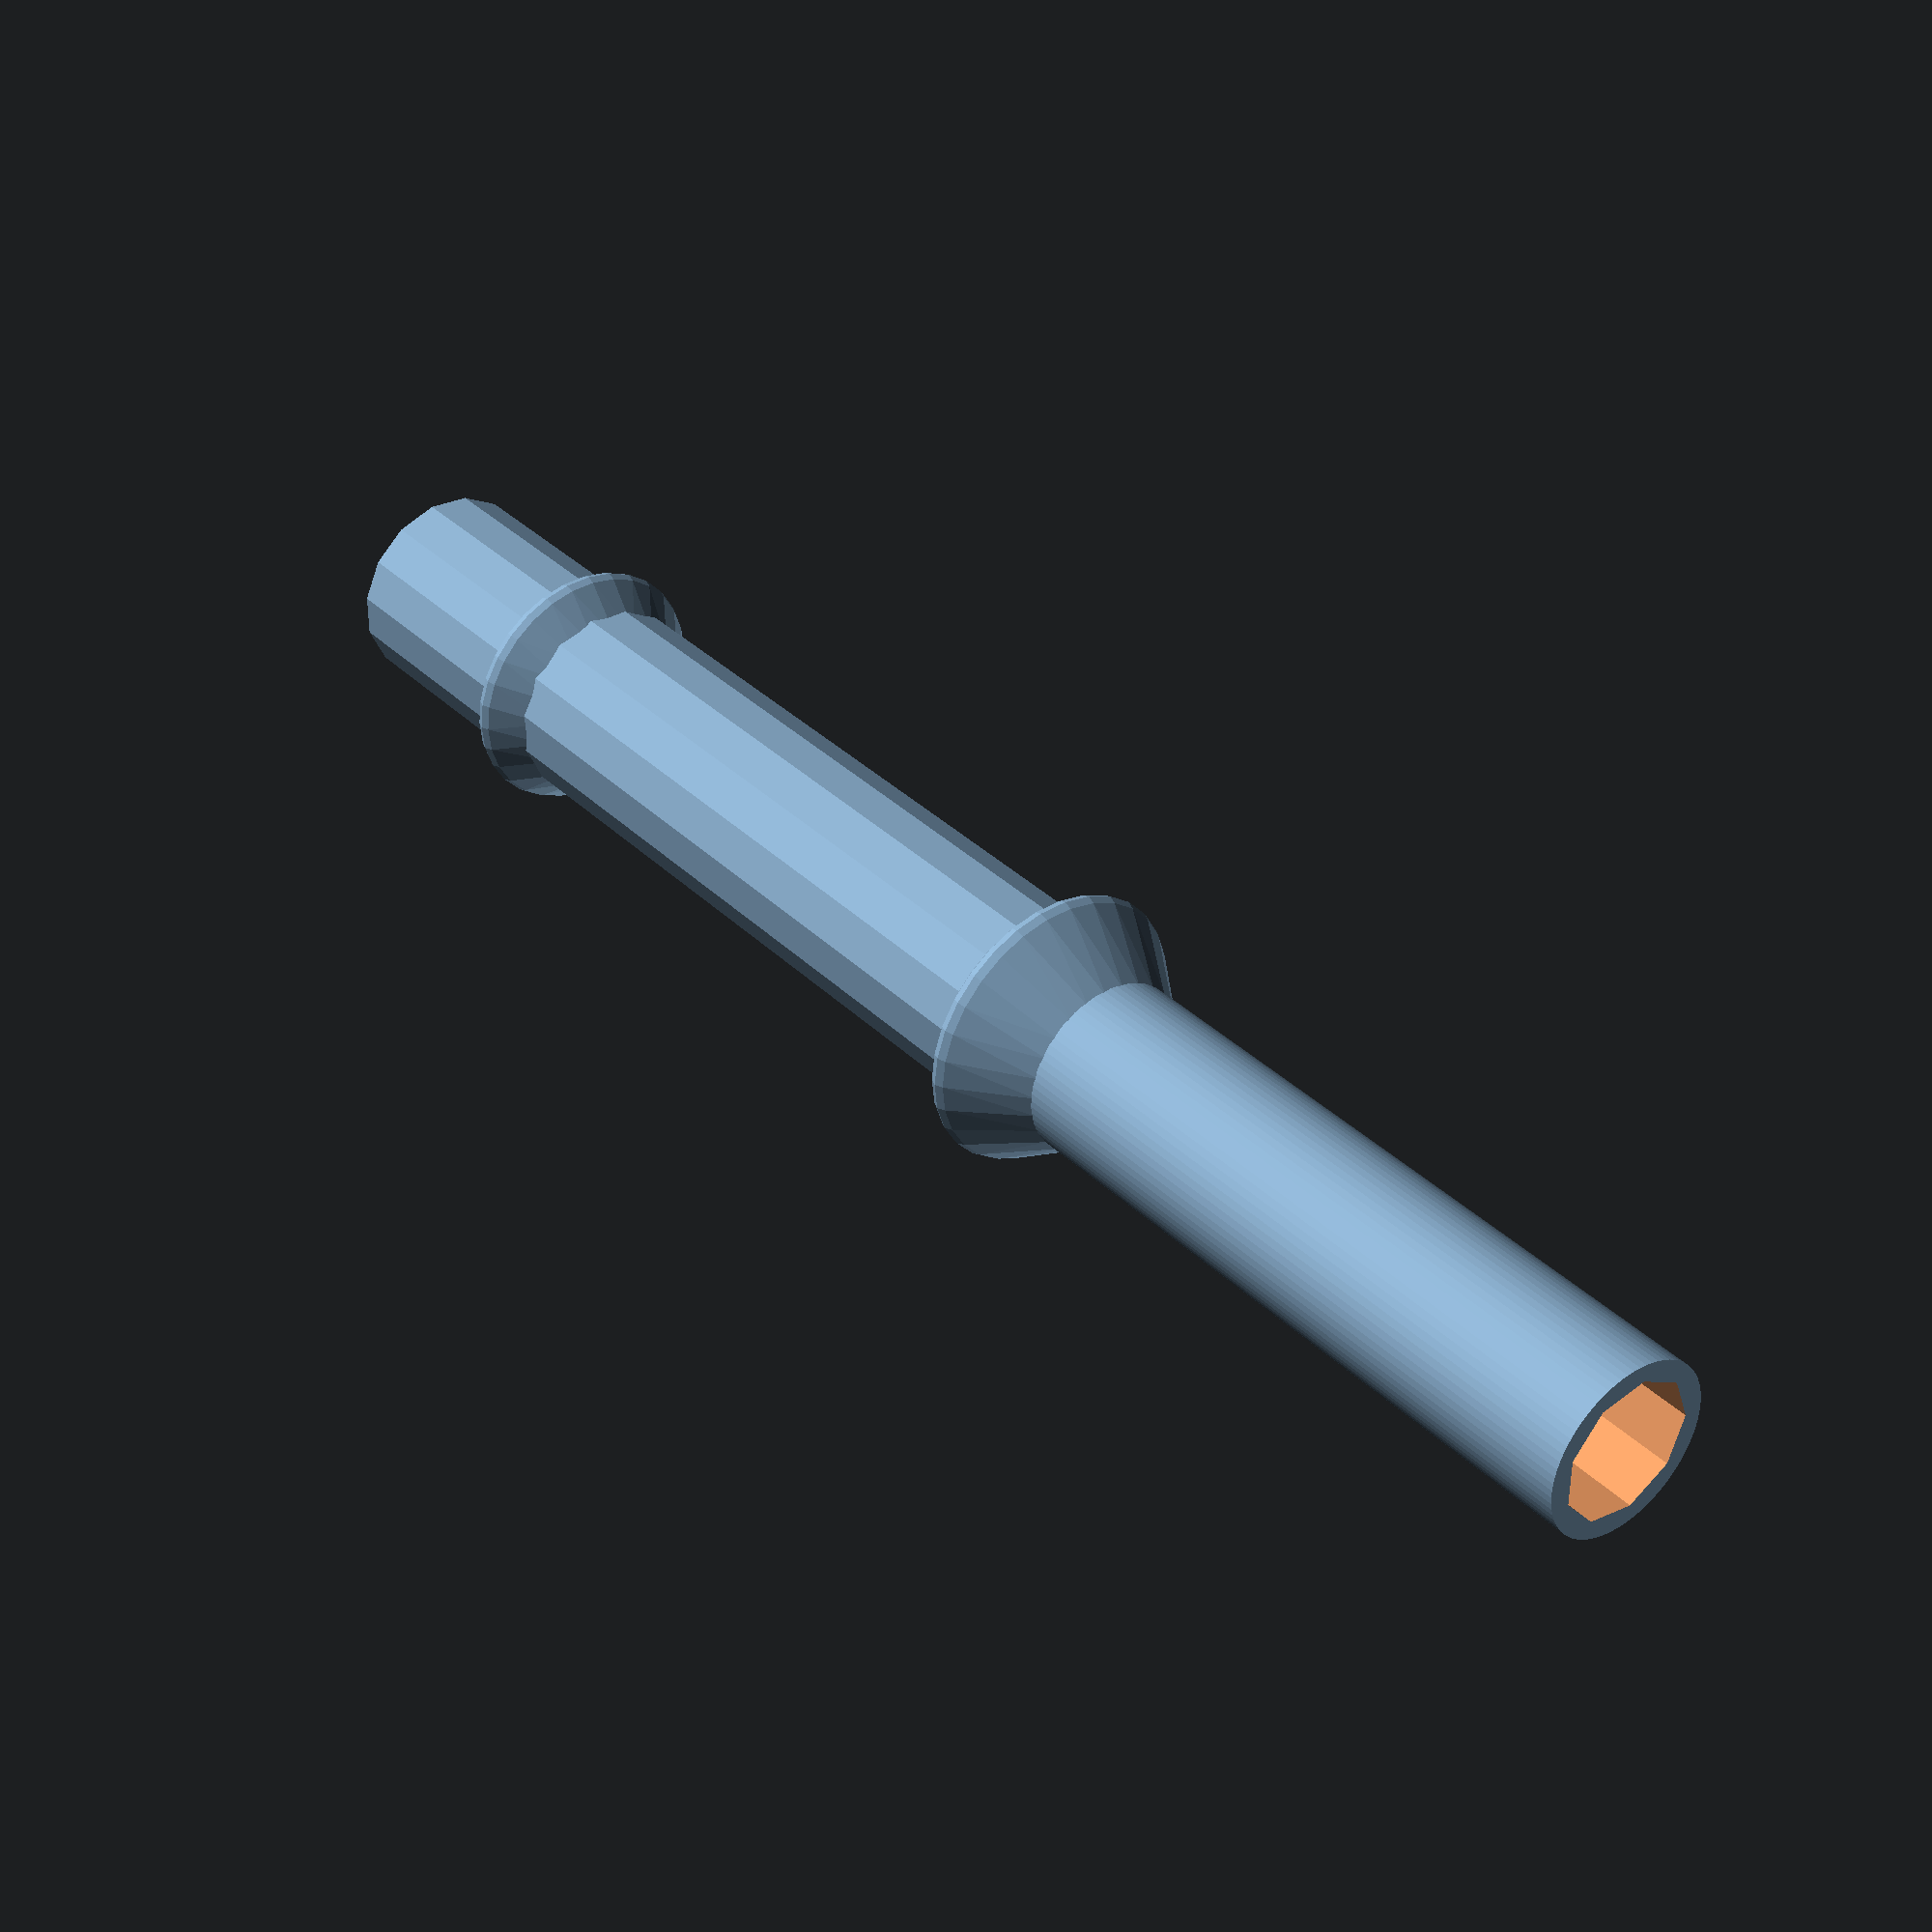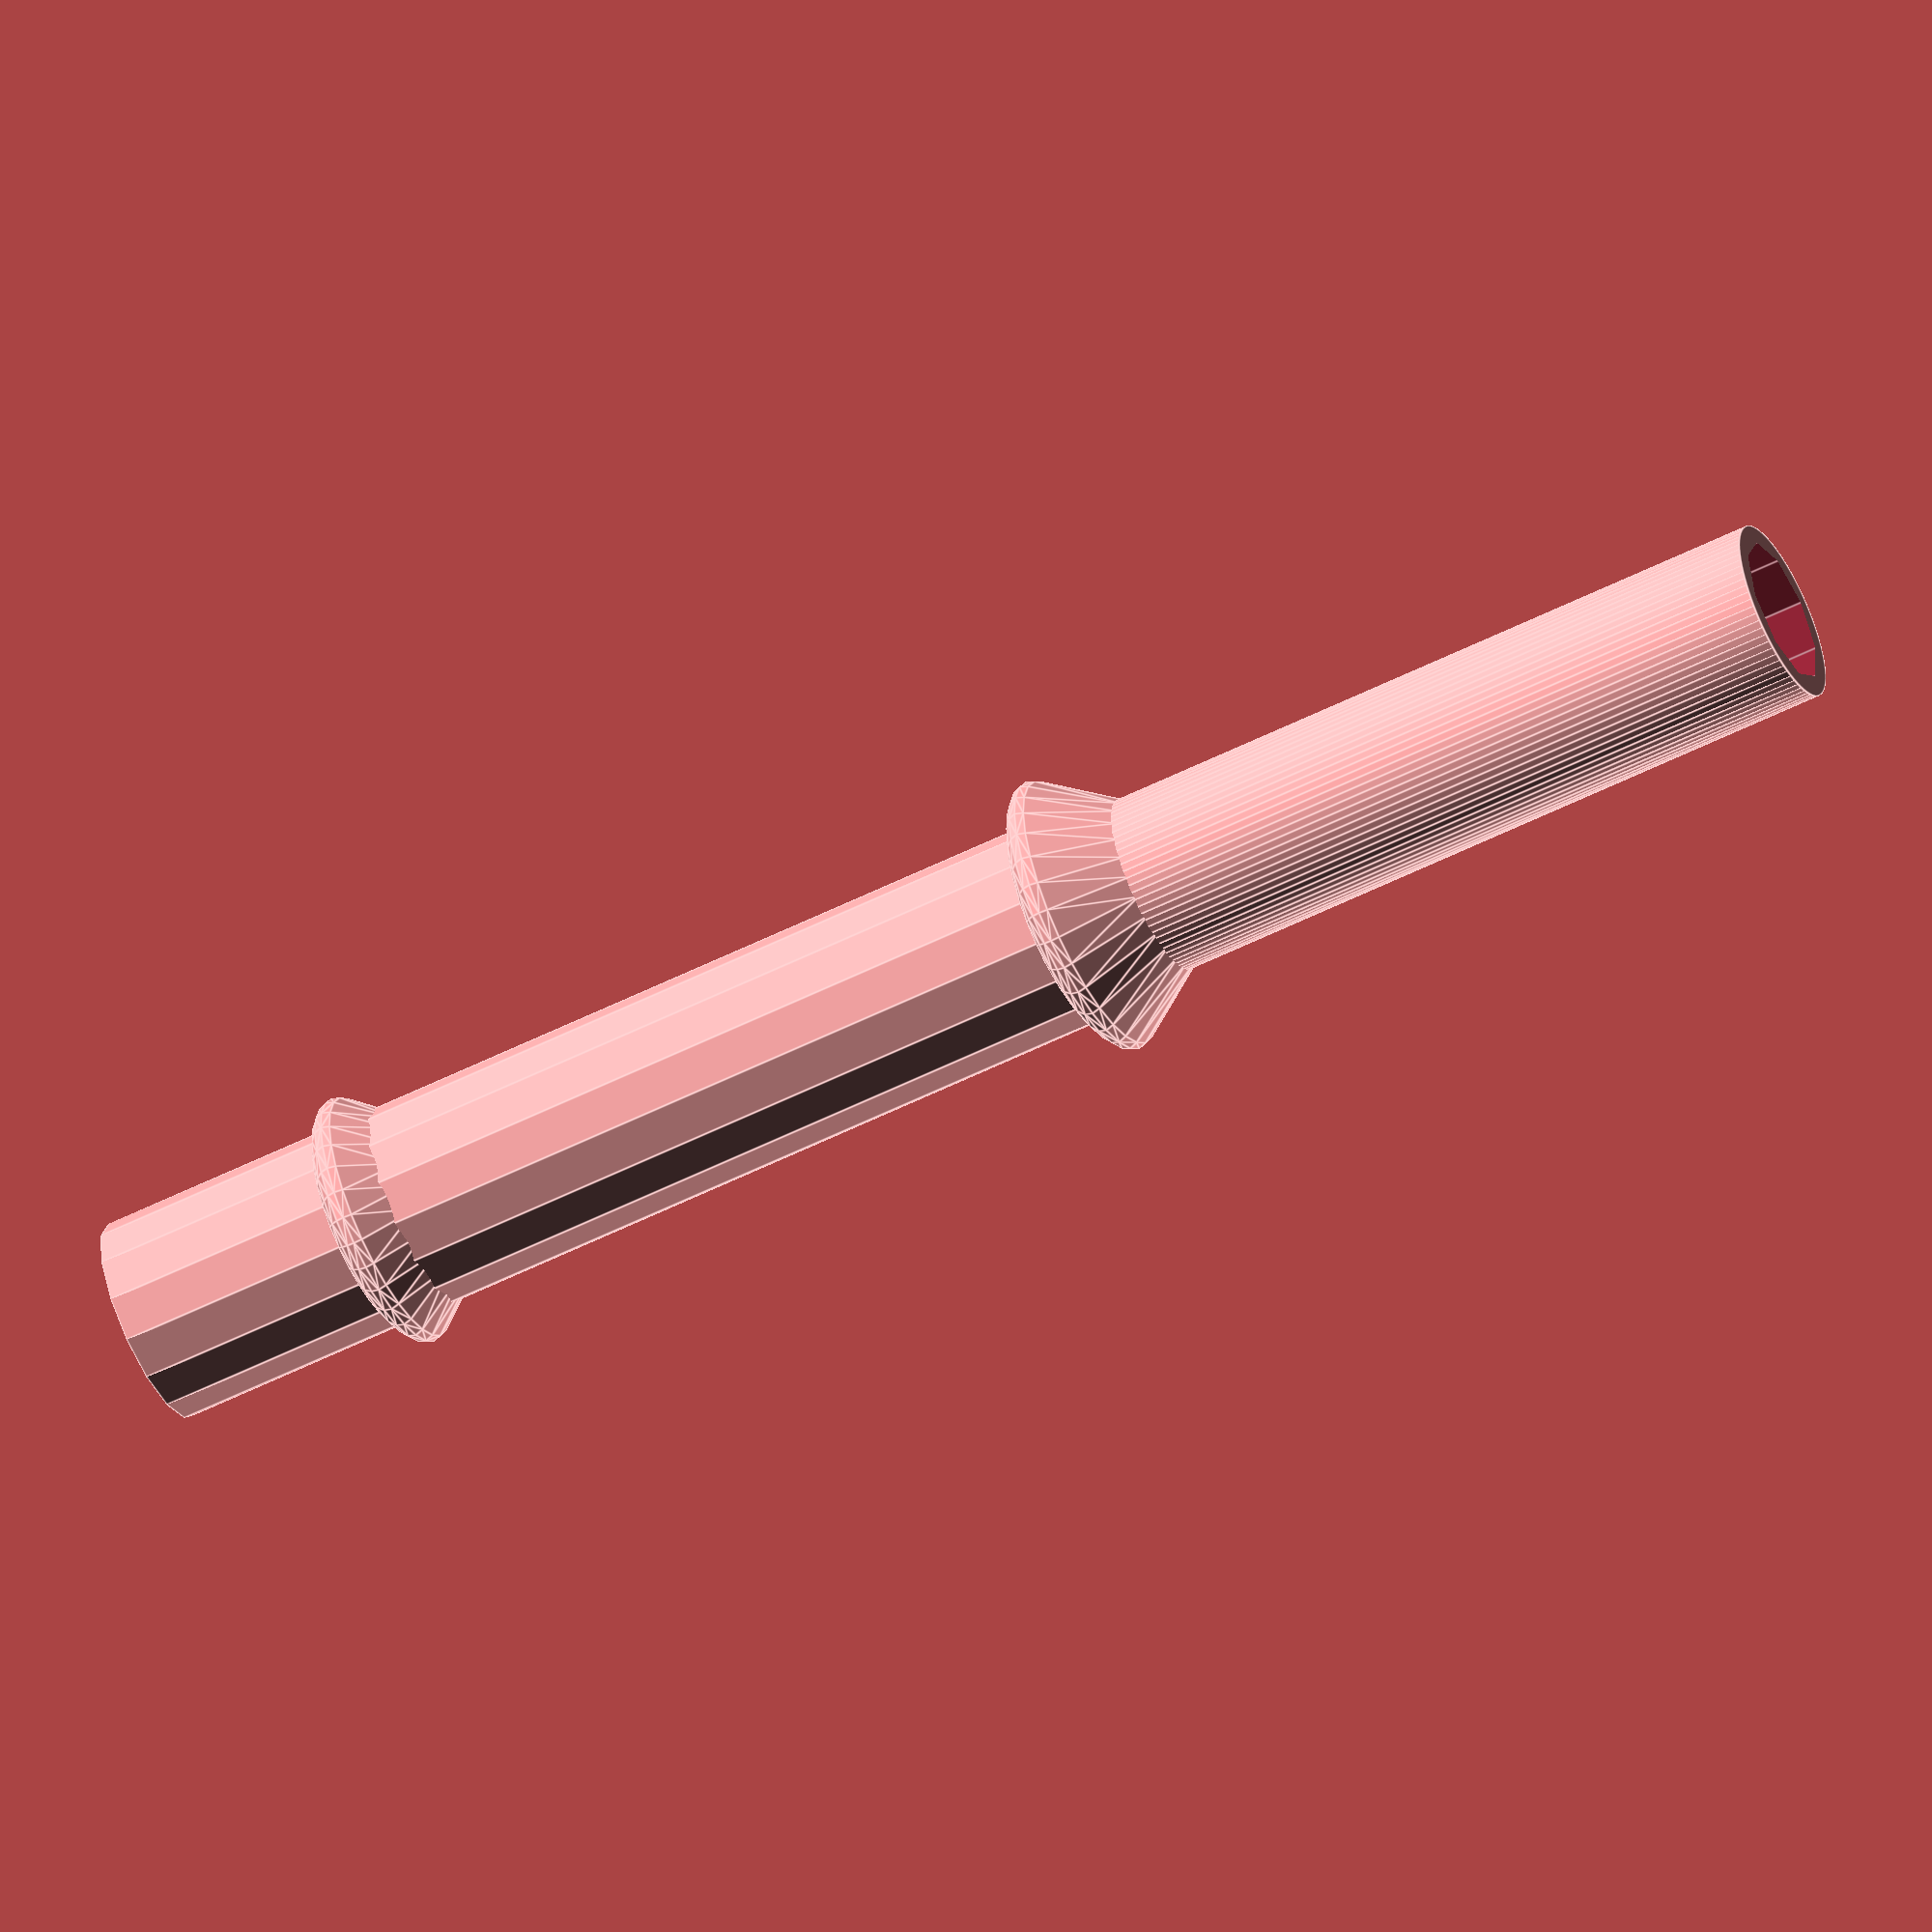
<openscad>


//model of vintage lamp hopefully have open tube in the middle to have cord goe through
//base
difference(){
union(){
intersection(){
translate(0,0,-1);
cylinder(h=30,r=20);
resize(newsize=[30,30,20])
sphere(r=20 ,center = false);
}//difference_ends

//base

//main shaft
//**textured shaft 
translate(0,0,20);
cylinder(h=40,r=4,$fn=15);
//textured shaft ends

//bottom_detail_groove



translate([0,0,10])
hull(){
resize(newsize=[10,10,3])
sphere(r= 10, center = true);

translate([0,0,2])
resize(newsize=[7,7,2])
sphere(r= 7,center = true);

}//end of hull

//end_bottom_detail_groove


//top_detail_shaft

translate([0,0,40])
hull(){
resize(newsize=[11,11,3])
sphere(r= 15, center = true);

translate([0,0,3])
resize(newsize=[7,7,2])
sphere(r= 8,center = true);

}//end of hull

//end_top_detail_shaft

//main_shaft

translate([0,0,40])
cylinder(h=30,r=3.5,$fn=75);


//main_shaft_end
}//end_union
translate([0,0,-2])
cylinder(h=80,r=2.8);
}//end_difference
</openscad>
<views>
elev=143.6 azim=60.4 roll=219.0 proj=p view=solid
elev=234.9 azim=201.6 roll=242.0 proj=o view=edges
</views>
